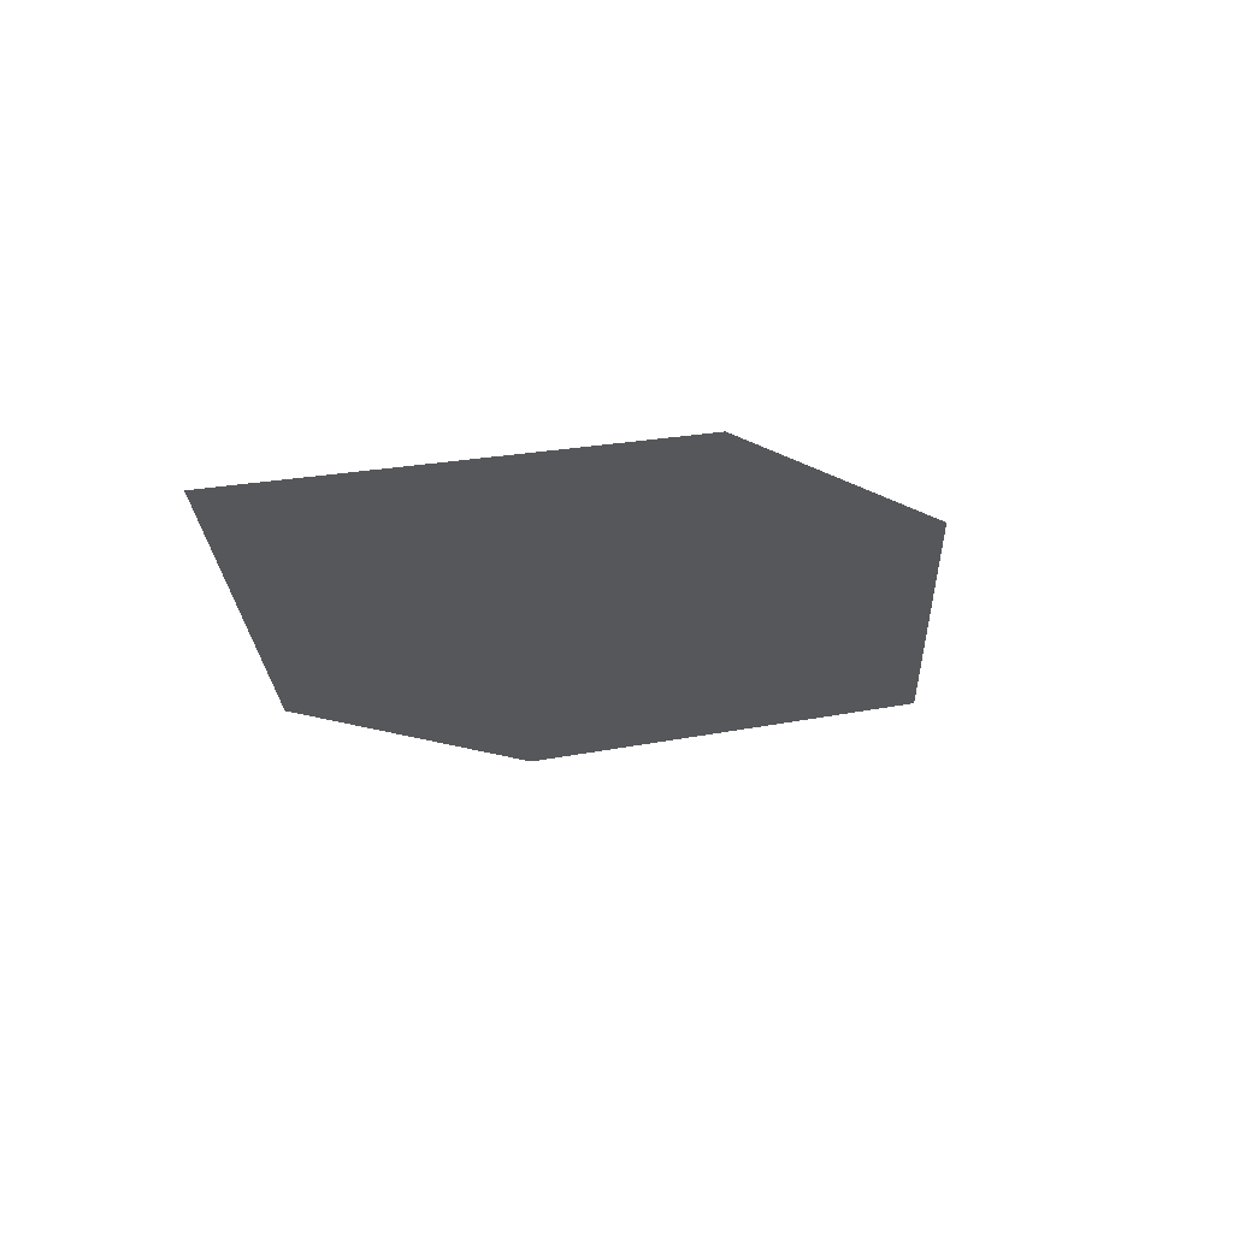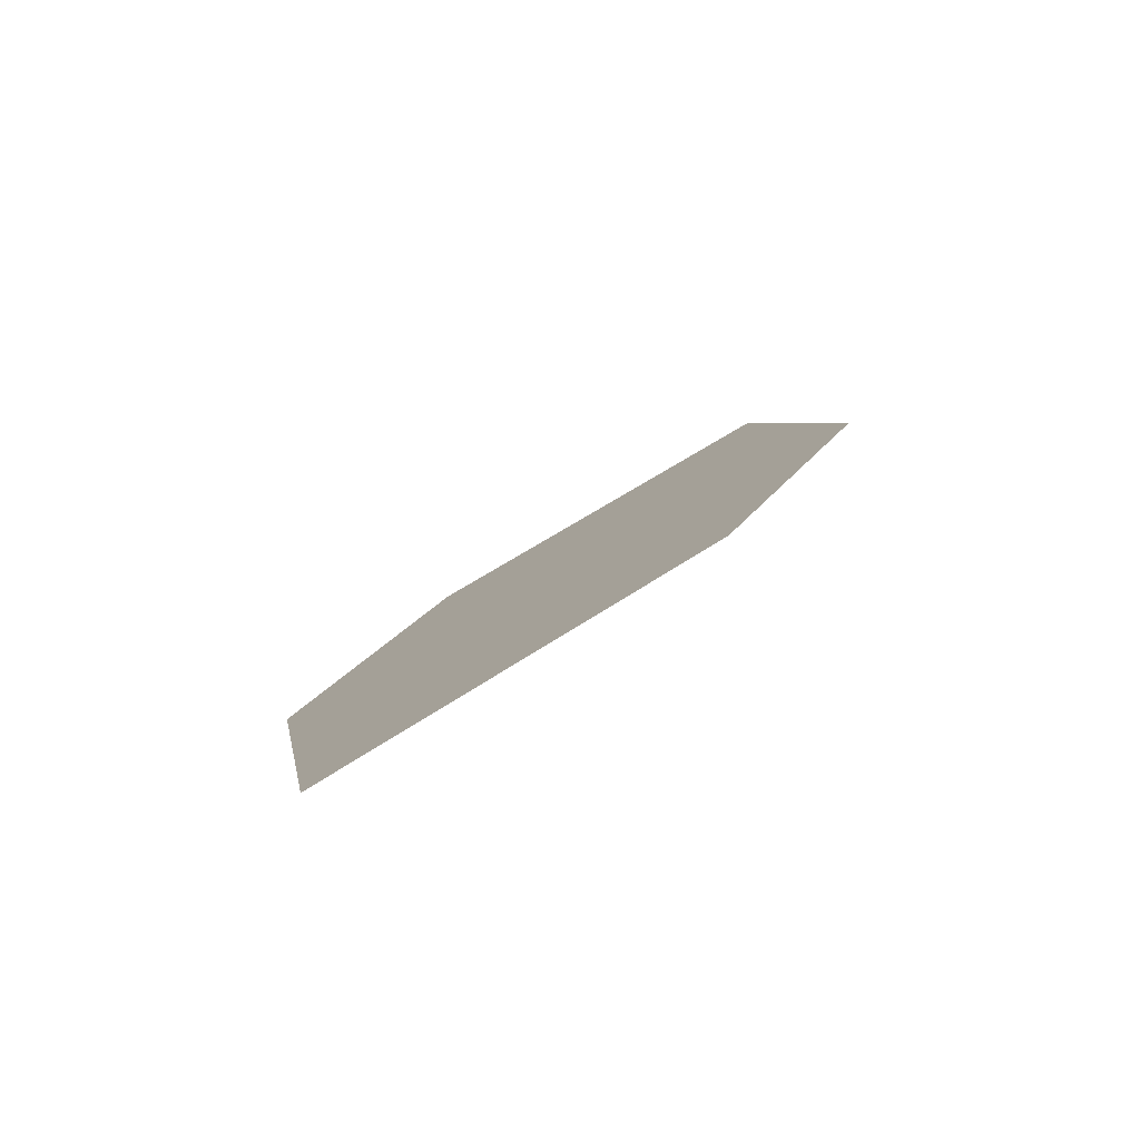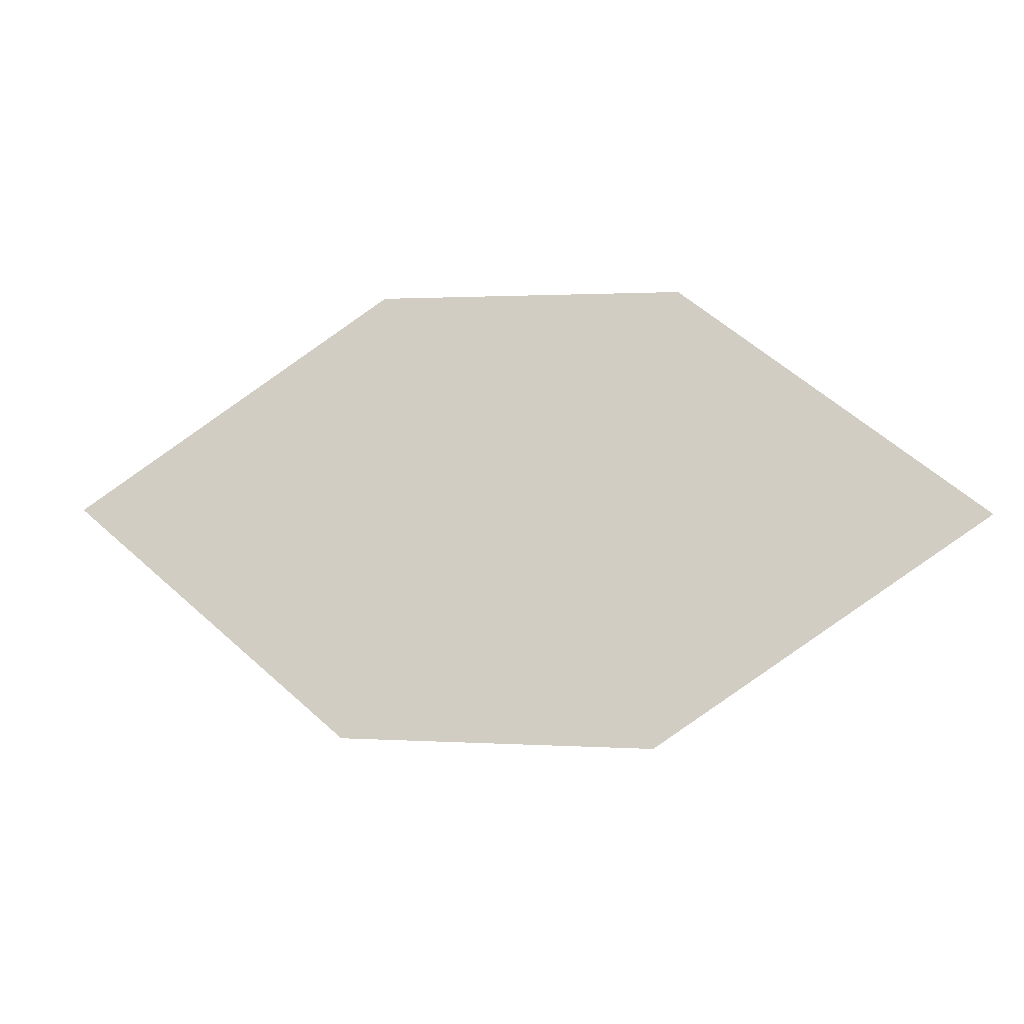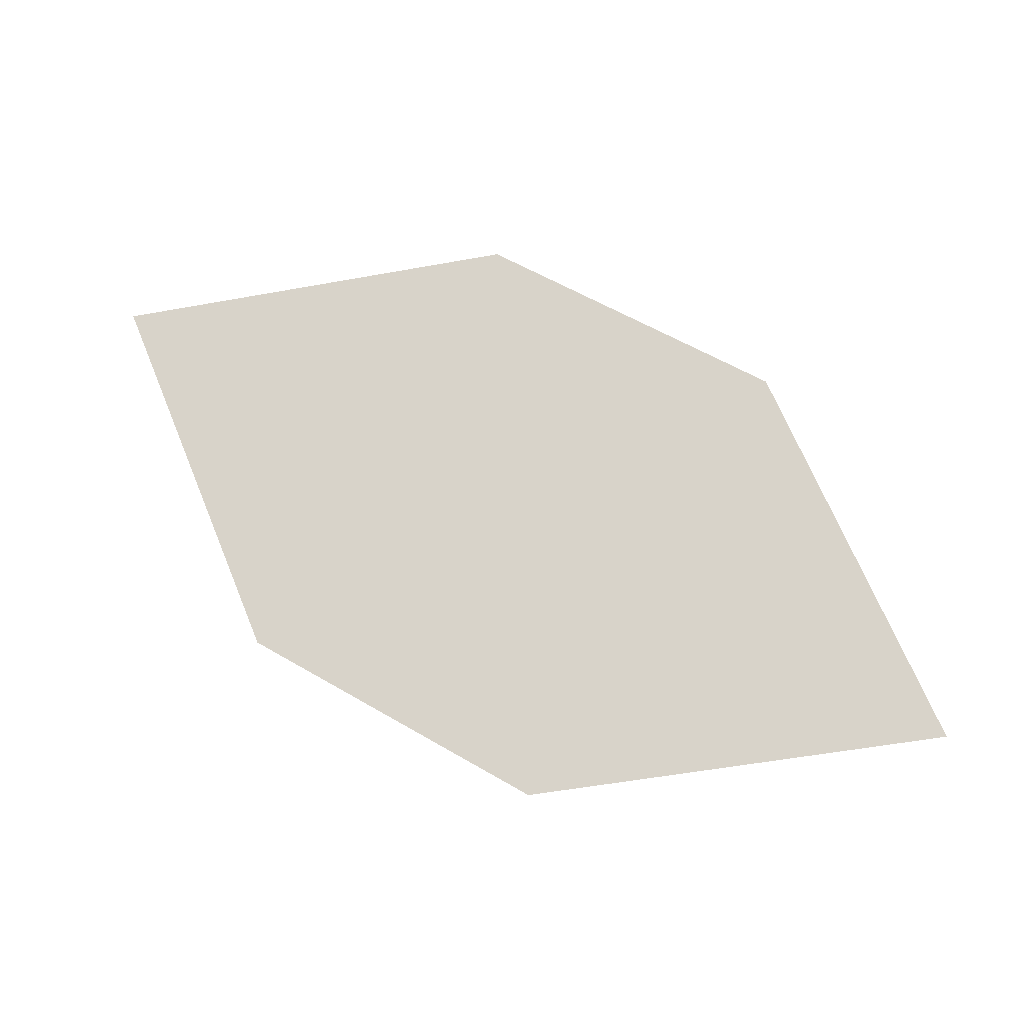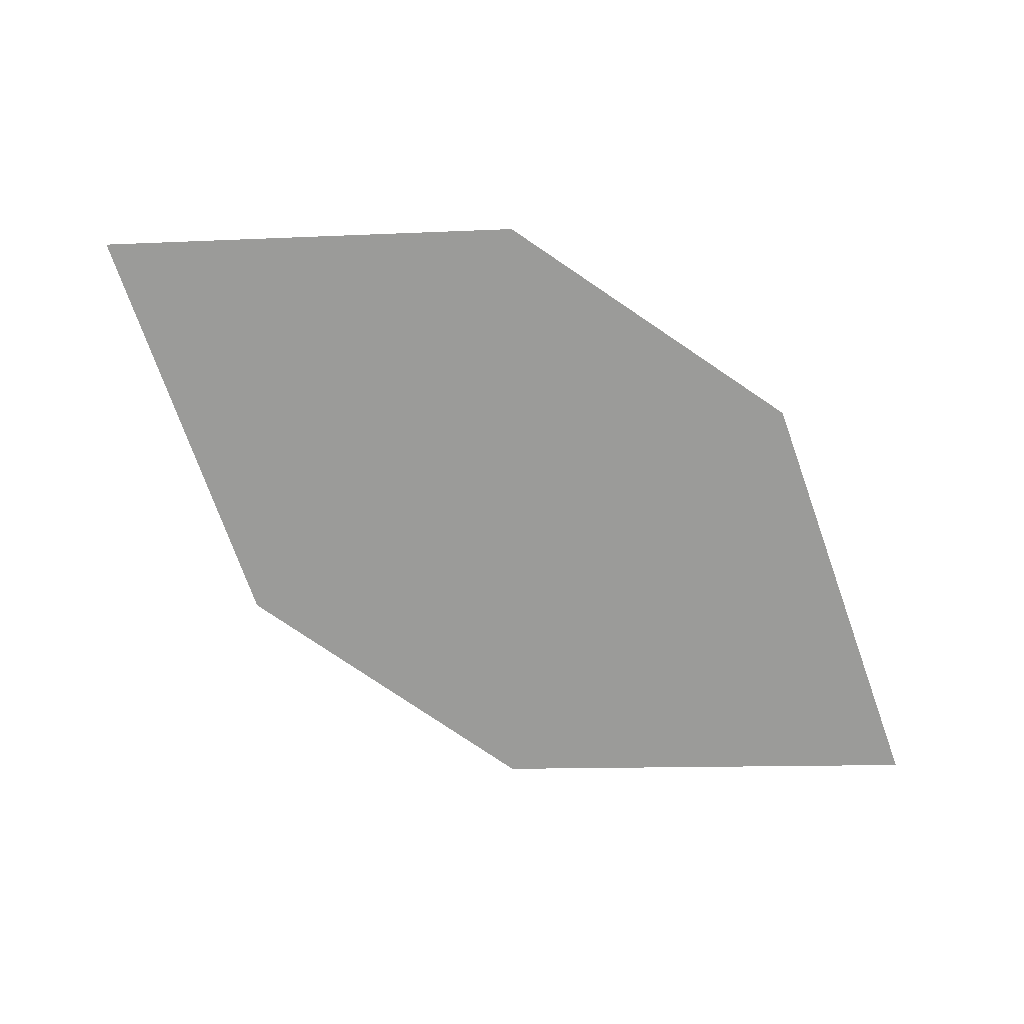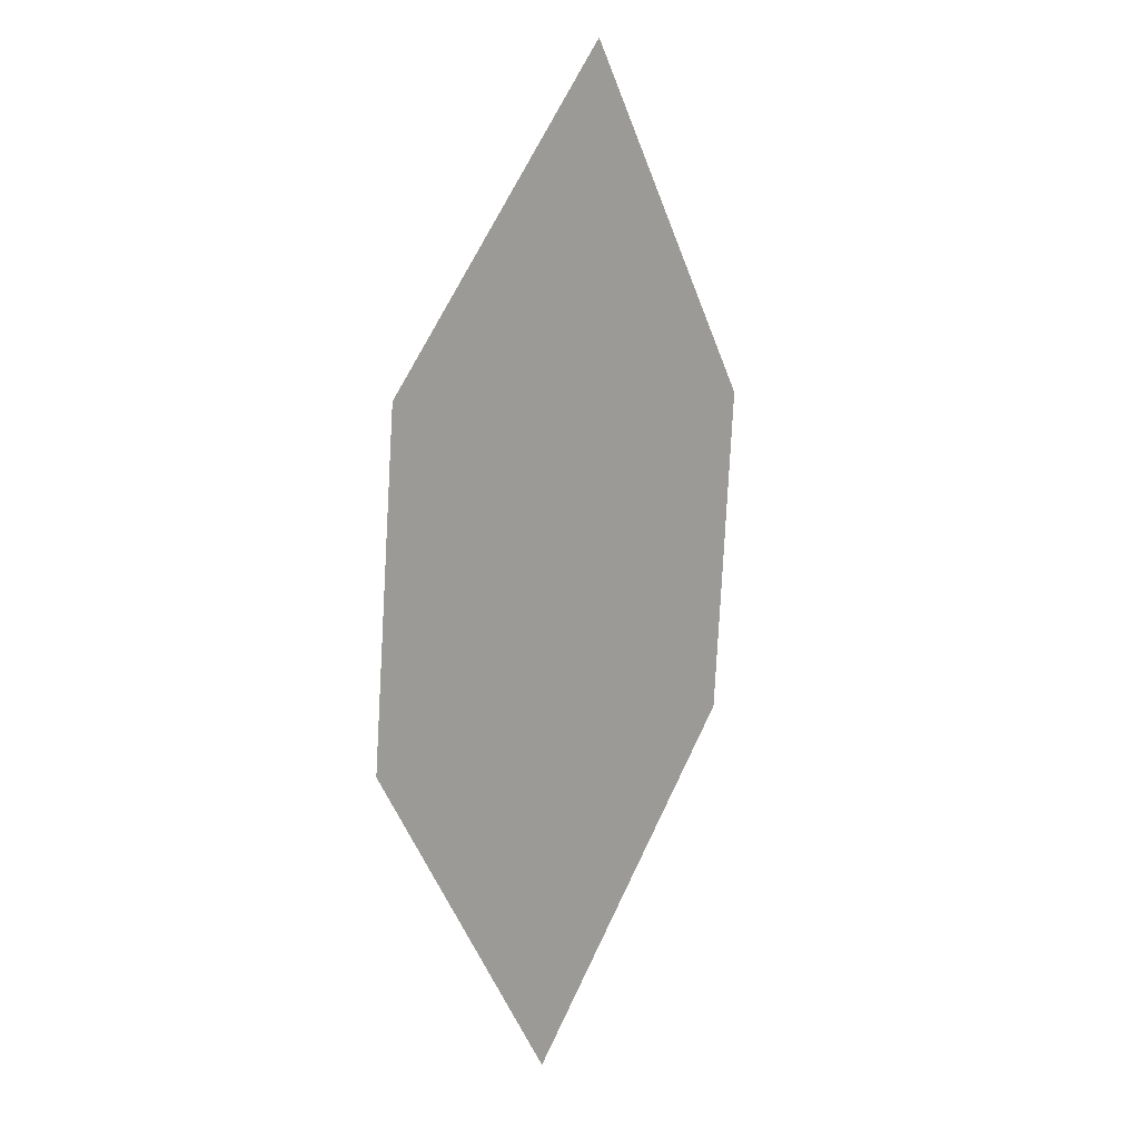
<metadata>
{"format":"obj","ext":"obj","renderer":"f3d","projection":"perspective","resolution":1024,"background":"white","views":[{"elev":23.8,"azim":-52.0,"up":"+Y"},{"elev":52.7,"azim":-69.0,"up":"+Y"},{"elev":24.7,"azim":-15.5,"up":"+Z"},{"elev":-58.5,"azim":-21.2,"up":"+Y"},{"elev":-20.1,"azim":-26.0,"up":"+Y"},{"elev":-75.8,"azim":58.4,"up":"+Z"}]}
</metadata>
<code>
o leaves.117
v -0.06558 -0.1606 1.131
v -0.02127 -0.1613 1.158
v 0.04422 -0.2201 1.143
v -0.03669 -0.1996 1.111
v -9e-05 -0.2194 1.115
v 0.01533 -0.1811 1.162
f 1 2 6 3
f 1 3 5 4

</code>
